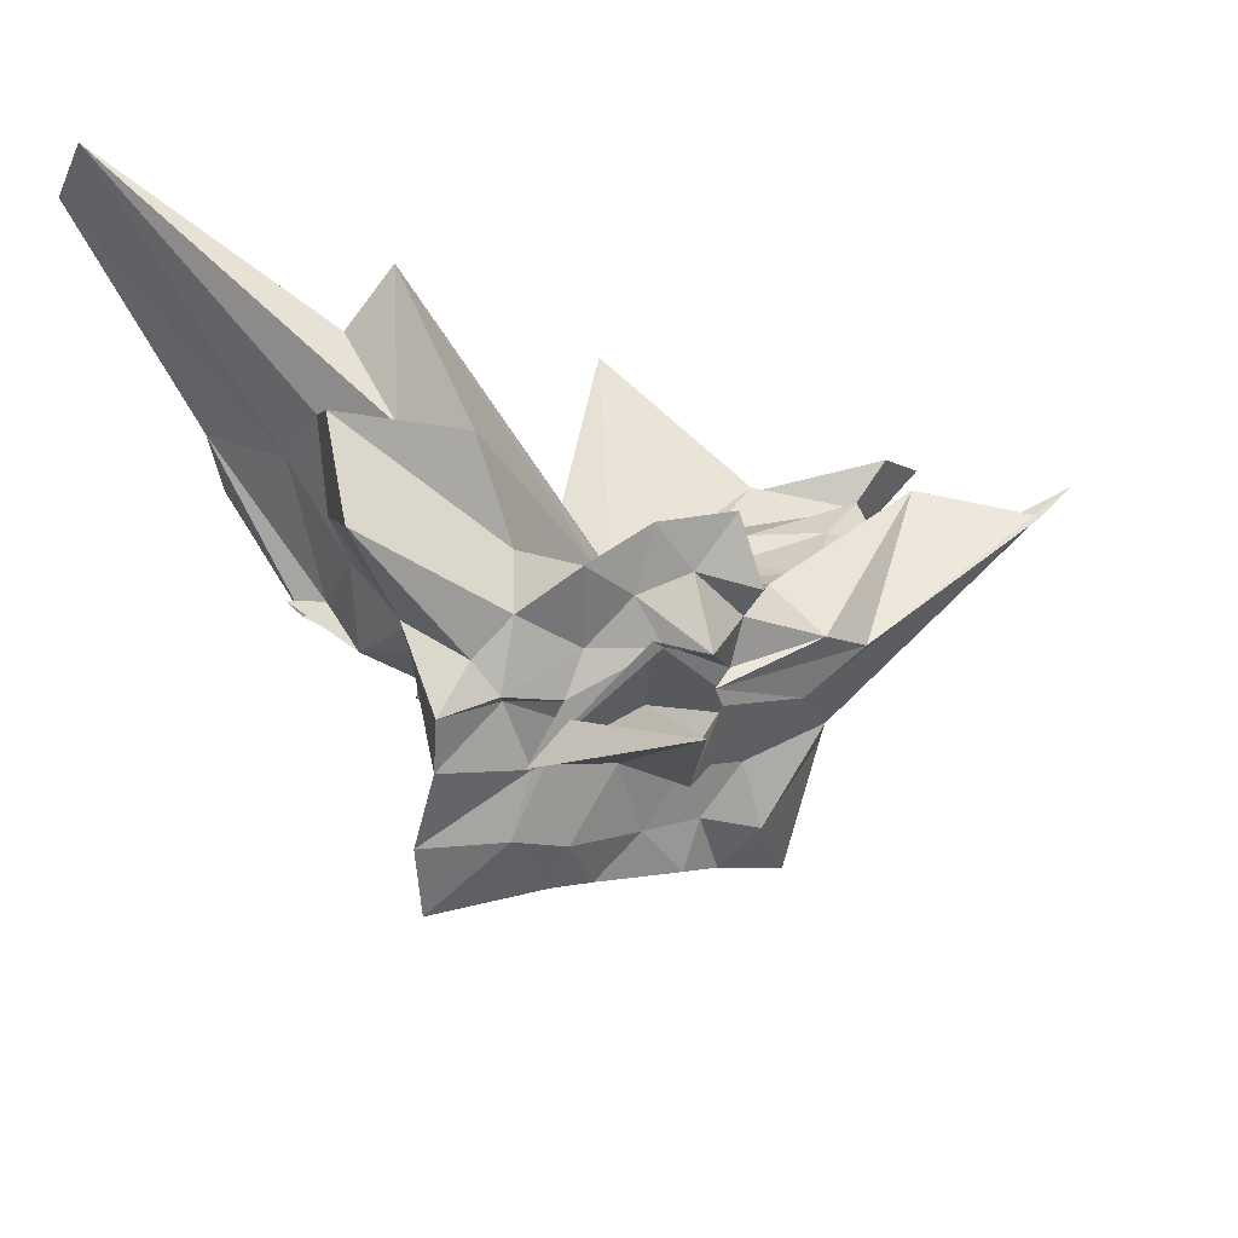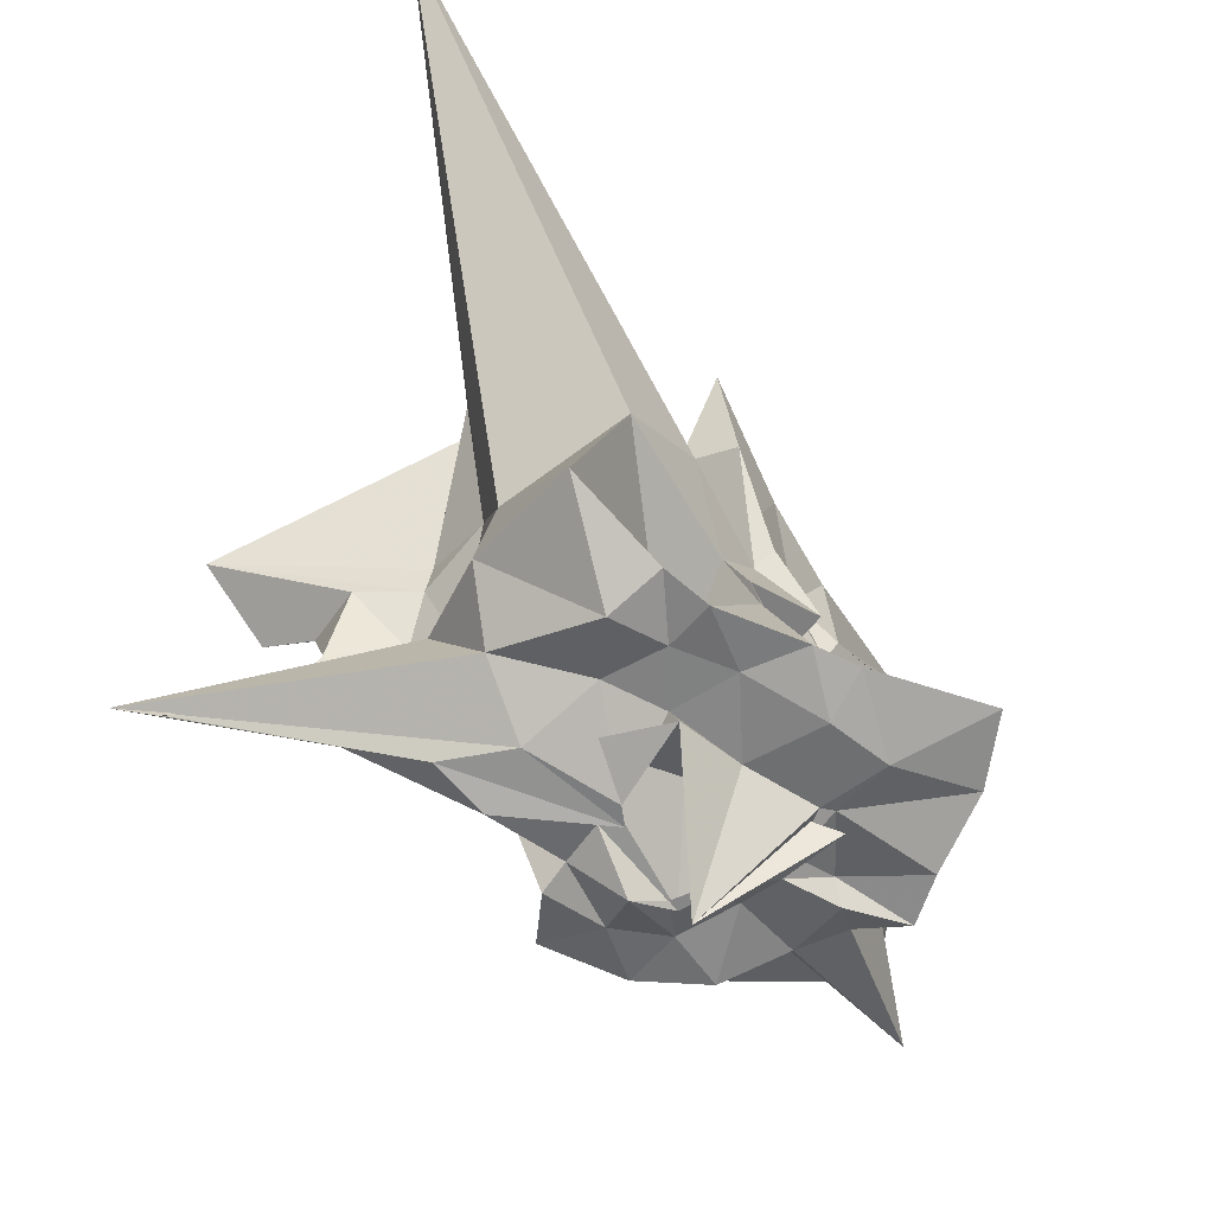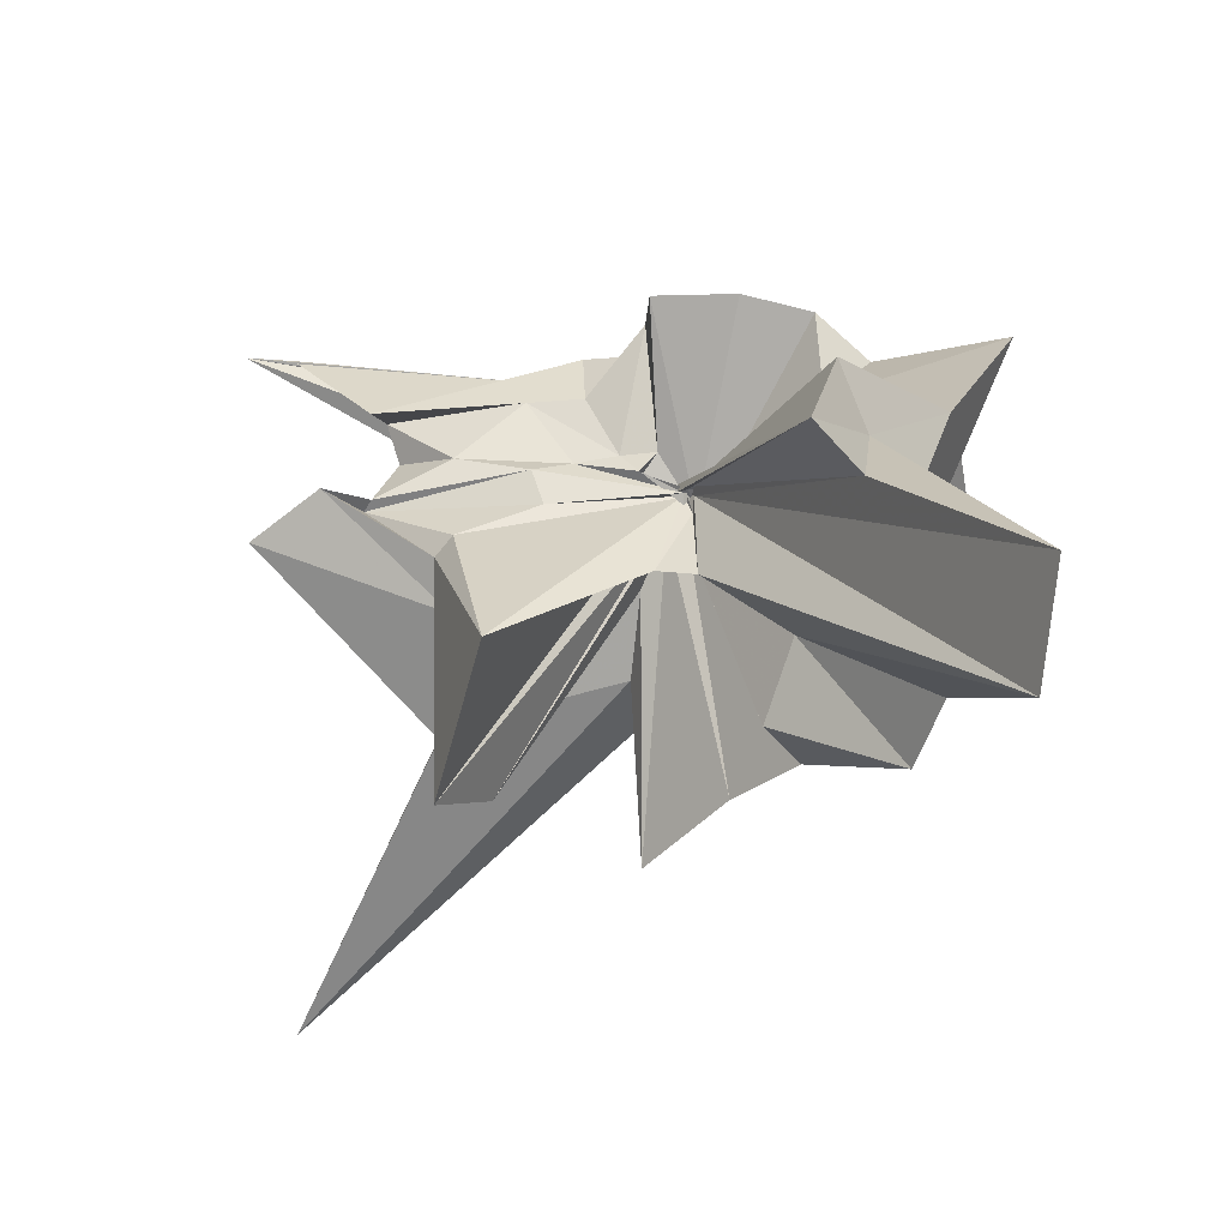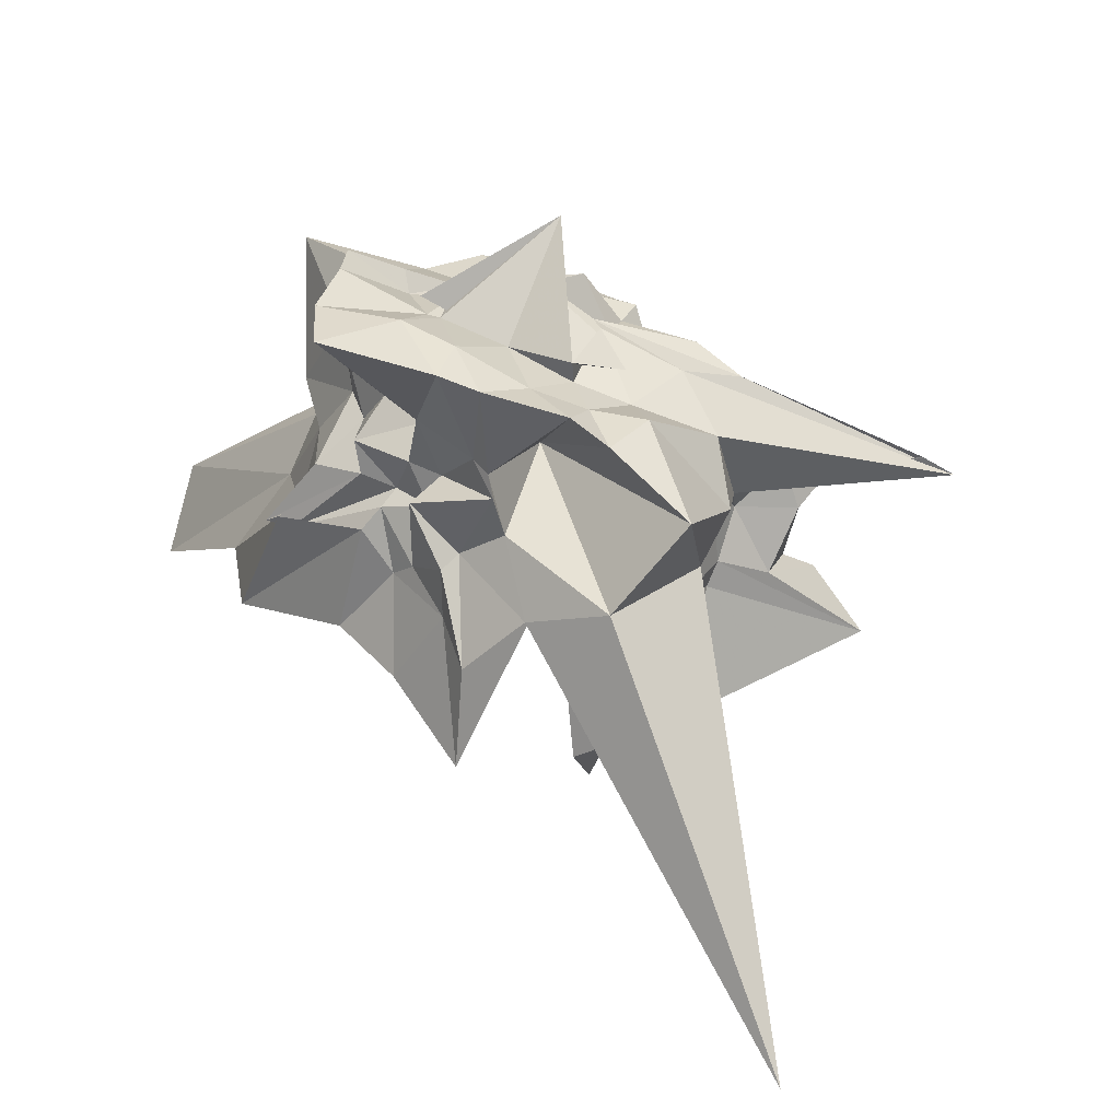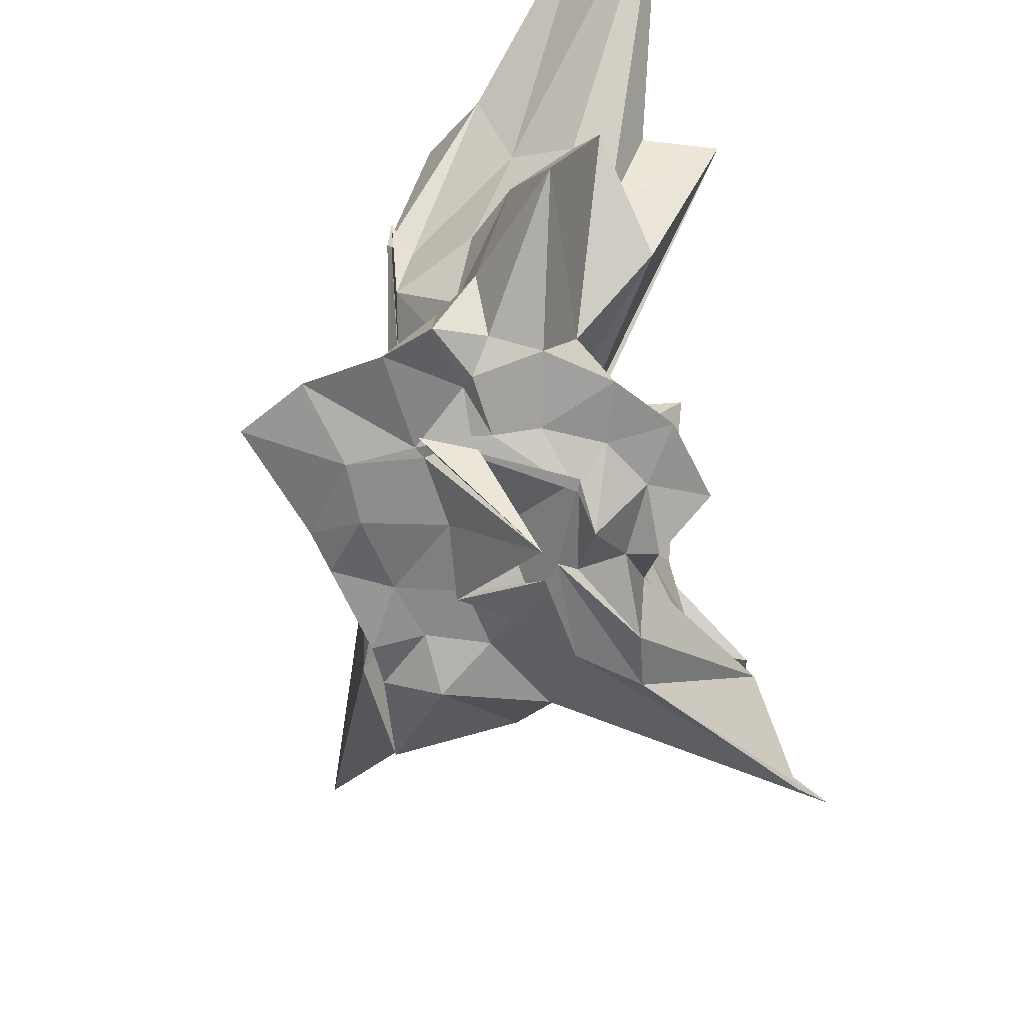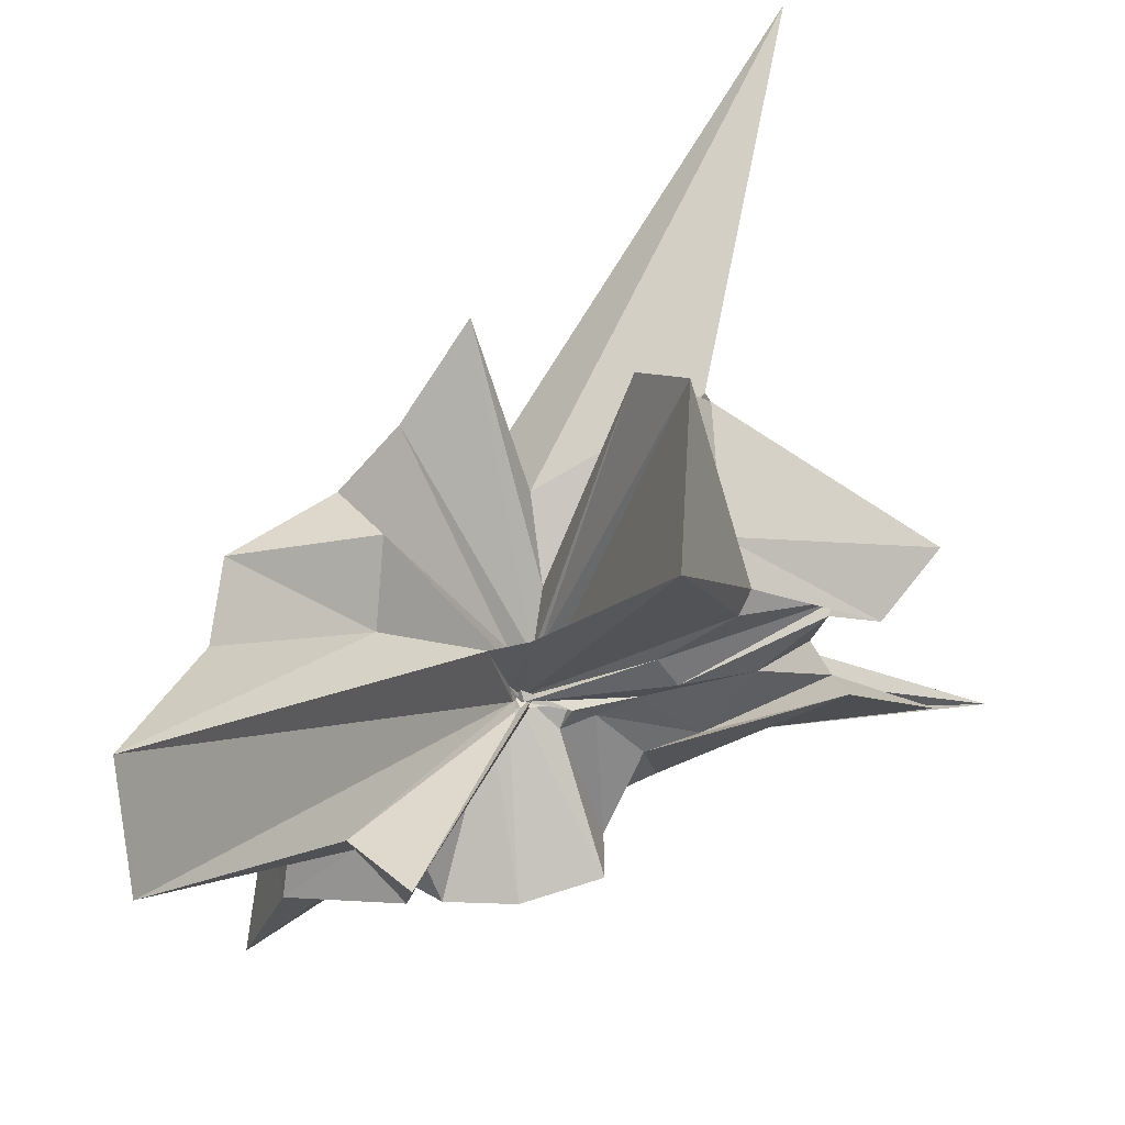
<metadata>
{"format":"obj","ext":"obj","renderer":"f3d","projection":"perspective","resolution":1024,"background":"white","views":[{"elev":32.8,"azim":152.3,"up":"+Y"},{"elev":-64.1,"azim":-13.4,"up":"+Z"},{"elev":49.8,"azim":11.7,"up":"+Y"},{"elev":-59.6,"azim":164.3,"up":"+Y"},{"elev":-62.5,"azim":125.5,"up":"+Z"},{"elev":52.7,"azim":171.8,"up":"+Z"}]}
</metadata>
<code>
v -0.4085 0.04652 -0.1678
v -0.2185 -0.07266 -0.8104
v 1.206 0.07385 0.8868
v 1.018 0.1016 0.7176
v 1.101 0.9302 0.9793
v 1.785 2.565 2.016
v 0.7476 1.675 0.892
v -0.4841 0.1112 -0.2405
v -0.3881 0.2447 -0.1469
v -0.3104 0.21 -0.1225
v -1.173 0.2463 0.1643
v -2.253 0.04855 0.2683
v -2.482 0.2907 0.3465
v -2.878 -0.01472 0.5891
v -1.672 -0.4027 0.3177
v -1.669 -1.144 0.8708
v -0.5735 -0.8263 0.52
v -0.1749 -1.271 0.8321
v 0.09305 -0.9181 0.3714
v 0.2421 -0.6051 0.5746
v 0.5239 -0.3535 0.3433
v 1.033 -0.04919 0.8204
v 0.9907 -0.02235 0.3309
v 0.9999 0.5576 0.3708
v 1.018 1.331 0.6785
v 0.7046 1.373 0.3066
v 0.4373 2.027 0.8699
v -0.4401 0.2333 -0.08537
v -0.3691 0.2193 -0.01965
v -0.381 0.2728 -0.06872
v -1.295 0.301 -0.04432
v -2.212 0.1255 0.2306
v -2.076 -0.2209 0.2061
v -1.698 -0.3446 0.1458
v -1.474 -0.7768 0.2154
v -2.489 -3.273 1.926
v -0.4543 -1.346 0.3429
v 0.004529 -0.8227 0.2747
v 0.3868 -0.7316 0.05621
v 0.2458 -0.4998 0.1668
v 0.4533 -0.2575 0.2304
v 0.6975 -0.221 0.2116
v 0.8583 0.3383 -0.06896
v 1.162 0.961 0.2292
v 1.125 1.59 0.258
v 0.451 1.49 -0.1427
v -0.3532 0.3076 -0.07241
v -0.6487 0.2533 -0.1861
v -0.6602 0.3269 -0.1374
v -1.07 0.2495 -0.1885
v -1.79 0.217 -0.1143
v -2.161 -0.02581 -0.2129
v -1.726 -0.1364 -0.1682
v -1.491 -0.3509 -0.3901
v -1.444 -1.061 -0.1799
v -0.887 -1.67 -0.03823
v -0.2223 -0.9682 -0.01254
v -0.08213 -0.9822 -0.2505
v 0.2191 -0.5065 -0.07076
v 0.4404 -0.4464 -0.07818
v 0.7954 -0.1991 -0.002029
v 0.7534 0.1063 -0.01477
v 1.037 0.6227 -0.4021
v 1.387 1.401 -0.5916
v 0.3677 0.8777 -0.4151
v -0.1812 0.2274 -0.2
v -0.3001 0.1013 -0.07472
v -0.5832 0.3348 -0.304
v -0.8075 0.2845 -0.2756
v -1.45 0.2958 -0.5822
v -2.284 0.1104 -0.4064
v -1.975 0.03699 -0.4913
v -1.652 -0.3215 -0.3564
v -1.535 -0.9101 -0.5403
v -1.188 -1.597 -0.7379
v -0.3542 -0.2601 -0.3446
v -0.01505 -0.926 -0.3805
v 0.08981 -0.8207 -0.4025
v 0.4764 -0.5796 -0.4522
v 0.4182 -0.254 -0.267
v 0.6665 -0.05066 -0.3172
v 0.9459 0.2688 -0.3334
v 0.8428 0.5806 -0.8627
v 0.5829 0.7818 -0.8571
v 0.2226 1.028 -0.9503
v -0.2207 1.141 -0.8977
v -0.7503 1.049 -0.8685
v -0.8091 0.6327 -1.05
v -1.093 0.3534 -0.6316
v -2.31 0.4057 -0.1983
v -2.927 0.2919 -0.6452
v -3.193 0.3643 -0.5418
v -1.378 -0.5531 -0.8364
v -0.8525 -0.9852 -1.04
v -0.6308 -1.263 -0.931
v -0.3641 -1.148 -1.004
v 0.1911 -1.042 -0.9725
v 0.465 -0.9812 -0.9788
v 1.22 -0.9107 -0.9626
v 1.258 -0.4335 -0.9726
v 1.149 0.06275 -1.033
v 1.122 0.3918 -1.023
v 1.137 -0.00775 0.7914
v 1.346 0.8322 1.608
v 1.795 2.046 2.498
v -0.3162 0.2612 -0.06733
v -0.3042 0.227 0.03834
v -0.3857 0.201 -0.1103
v -1.638 0.2441 0.5061
v -1.729 0.1401 0.6094
v -1.591 -0.1081 0.8094
v -1.638 -0.8208 1.169
v -0.5798 -0.3534 0.1936
v -0.3086 -1.395 1.477
v -0.0007844 -0.9422 0.6882
v 0.3383 -0.4823 0.7288
v 0.6086 -0.3809 0.5251
v 1.218 0.3525 1.746
v 0.4526 0.4192 0.9978
v -0.1666 0.3676 0.6218
v -0.4189 0.3425 0.6254
v -1.187 0.718 1.603
v -1.381 -0.229 2.093
v -1.152 -0.6606 1.691
v -0.4774 -0.07122 -0.07873
v 0.178 -0.7887 1.309
v 0.574 -0.364 1.29
v 0.3528 0.03825 1.375
v -0.4752 0.1718 -0.1213
v -0.5901 -0.01293 -0.05913
v -0.518 -0.07436 -0.04182
v -0.3323 -0.08215 -0.007074
v 0.7354 0.3912 -0.9924
v 0.2236 0.5112 -0.9448
v -0.06542 0.7737 -0.9734
v -0.4277 0.8111 -0.9629
v -0.7247 0.4552 -0.9881
v -1.202 0.2299 -1.077
v -1.519 0.03406 -1.006
v -1.102 -0.1694 -1.038
v -0.79 -0.578 -0.9135
v -0.5018 -0.8549 -0.9441
v -0.1206 -0.8042 -0.9615
v 0.3778 -0.6733 -1.053
v 0.7315 -0.5133 -1.059
v 0.5564 -0.15 -0.9705
v 0.6737 0.2794 -0.8813
v 0.3812 0.2768 -1.024
v -0.1701 0.4912 -1.105
v -0.3939 0.4571 -1.247
v -0.6241 0.177 -1.029
v -0.4909 0.1225 -1.103
v -0.5395 -0.001174 -1.107
v -0.4096 -0.4845 -0.9225
v 0.02411 -0.2918 -0.9561
v 0.4711 -0.1456 -0.9684
v 0.4179 0.1552 -0.9837
v 0.6243 -0.07248 -1.047
v -0.1105 0.5449 -1.098
v -0.8343 -0.2377 -0.9894
v -0.3641 -0.5156 -1.064
v -0.1176 0.266 -1.673
f 3 23 4
f 4 23 24
f 4 24 5
f 5 24 25
f 5 25 6
f 6 25 26
f 6 26 7
f 7 26 27
f 7 27 8
f 8 27 28
f 8 28 9
f 9 28 29
f 9 29 10
f 10 29 30
f 10 30 11
f 11 30 31
f 11 31 12
f 12 31 32
f 12 32 13
f 13 32 33
f 13 33 14
f 14 33 34
f 14 34 15
f 15 34 35
f 15 35 16
f 16 35 36
f 16 36 17
f 17 36 37
f 17 37 18
f 18 37 38
f 18 38 19
f 19 38 39
f 19 39 20
f 20 39 40
f 20 40 21
f 21 40 41
f 21 41 22
f 22 41 42
f 22 42 3
f 3 42 23
f 23 43 24
f 24 43 44
f 24 44 25
f 25 44 45
f 25 45 26
f 26 45 46
f 26 46 27
f 27 46 47
f 27 47 28
f 28 47 48
f 28 48 29
f 29 48 49
f 29 49 30
f 30 49 50
f 30 50 31
f 31 50 51
f 31 51 32
f 32 51 52
f 32 52 33
f 33 52 53
f 33 53 34
f 34 53 54
f 34 54 35
f 35 54 55
f 35 55 36
f 36 55 56
f 36 56 37
f 37 56 57
f 37 57 38
f 38 57 58
f 38 58 39
f 39 58 59
f 39 59 40
f 40 59 60
f 40 60 41
f 41 60 61
f 41 61 42
f 42 61 62
f 42 62 23
f 23 62 43
f 43 63 44
f 44 63 64
f 44 64 45
f 45 64 65
f 45 65 46
f 46 65 66
f 46 66 47
f 47 66 67
f 47 67 48
f 48 67 68
f 48 68 49
f 49 68 69
f 49 69 50
f 50 69 70
f 50 70 51
f 51 70 71
f 51 71 52
f 52 71 72
f 52 72 53
f 53 72 73
f 53 73 54
f 54 73 74
f 54 74 55
f 55 74 75
f 55 75 56
f 56 75 76
f 56 76 57
f 57 76 77
f 57 77 58
f 58 77 78
f 58 78 59
f 59 78 79
f 59 79 60
f 60 79 80
f 60 80 61
f 61 80 81
f 61 81 62
f 62 81 82
f 62 82 43
f 43 82 63
f 63 83 64
f 64 83 84
f 64 84 65
f 65 84 85
f 65 85 66
f 66 85 86
f 66 86 67
f 67 86 87
f 67 87 68
f 68 87 88
f 68 88 69
f 69 88 89
f 69 89 70
f 70 89 90
f 70 90 71
f 71 90 91
f 71 91 72
f 72 91 92
f 72 92 73
f 73 92 93
f 73 93 74
f 74 93 94
f 74 94 75
f 75 94 95
f 75 95 76
f 76 95 96
f 76 96 77
f 77 96 97
f 77 97 78
f 78 97 98
f 78 98 79
f 79 98 99
f 79 99 80
f 80 99 100
f 80 100 81
f 81 100 101
f 81 101 82
f 82 101 102
f 82 102 63
f 63 102 83
f 103 104 118
f 104 119 118
f 104 105 119
f 105 120 119
f 105 106 120
f 106 107 120
f 107 121 120
f 107 108 121
f 108 122 121
f 108 109 122
f 109 110 122
f 110 123 122
f 110 111 123
f 111 124 123
f 111 112 124
f 112 113 124
f 113 125 124
f 113 114 125
f 114 126 125
f 114 115 126
f 115 116 126
f 116 127 126
f 116 117 127
f 117 118 127
f 117 103 118
f 118 119 128
f 119 129 128
f 119 120 129
f 120 121 129
f 121 130 129
f 121 122 130
f 122 123 130
f 123 131 130
f 123 124 131
f 124 125 131
f 125 132 131
f 125 126 132
f 126 127 132
f 127 128 132
f 127 118 128
f 133 148 134
f 134 148 149
f 134 149 135
f 135 149 150
f 135 150 136
f 136 150 137
f 137 150 151
f 137 151 138
f 138 151 152
f 138 152 139
f 139 152 140
f 140 152 153
f 140 153 141
f 141 153 154
f 141 154 142
f 142 154 143
f 143 154 155
f 143 155 144
f 144 155 156
f 144 156 145
f 145 156 146
f 146 156 157
f 146 157 147
f 147 157 148
f 147 148 133
f 148 158 149
f 149 158 159
f 149 159 150
f 150 159 151
f 151 159 160
f 151 160 152
f 152 160 153
f 153 160 161
f 153 161 154
f 154 161 155
f 155 161 162
f 155 162 156
f 156 162 157
f 157 162 158
f 157 158 148
f 3 4 103
f 103 4 104
f 4 5 104
f 104 5 105
f 5 6 105
f 105 6 106
f 6 7 106
f 7 8 106
f 106 8 107
f 8 9 107
f 107 9 108
f 9 10 108
f 108 10 109
f 10 11 109
f 11 12 109
f 109 12 110
f 12 13 110
f 110 13 111
f 13 14 111
f 111 14 112
f 14 15 112
f 15 16 112
f 112 16 113
f 16 17 113
f 113 17 114
f 17 18 114
f 114 18 115
f 18 19 115
f 19 20 115
f 115 20 116
f 20 21 116
f 116 21 117
f 21 22 117
f 117 22 103
f 22 3 103
f 83 133 84
f 84 133 134
f 84 134 85
f 85 134 135
f 85 135 86
f 86 135 136
f 86 136 87
f 87 136 88
f 88 136 137
f 88 137 89
f 89 137 138
f 89 138 90
f 90 138 139
f 90 139 91
f 91 139 92
f 92 139 140
f 92 140 93
f 93 140 141
f 93 141 94
f 94 141 142
f 94 142 95
f 95 142 96
f 96 142 143
f 96 143 97
f 97 143 144
f 97 144 98
f 98 144 145
f 98 145 99
f 99 145 100
f 100 145 146
f 100 146 101
f 101 146 147
f 101 147 102
f 102 147 133
f 102 133 83
f 128 129 1
f 129 130 1
f 130 131 1
f 131 132 1
f 132 128 1
f 159 158 2
f 160 159 2
f 161 160 2
f 162 161 2
f 158 162 2

</code>
